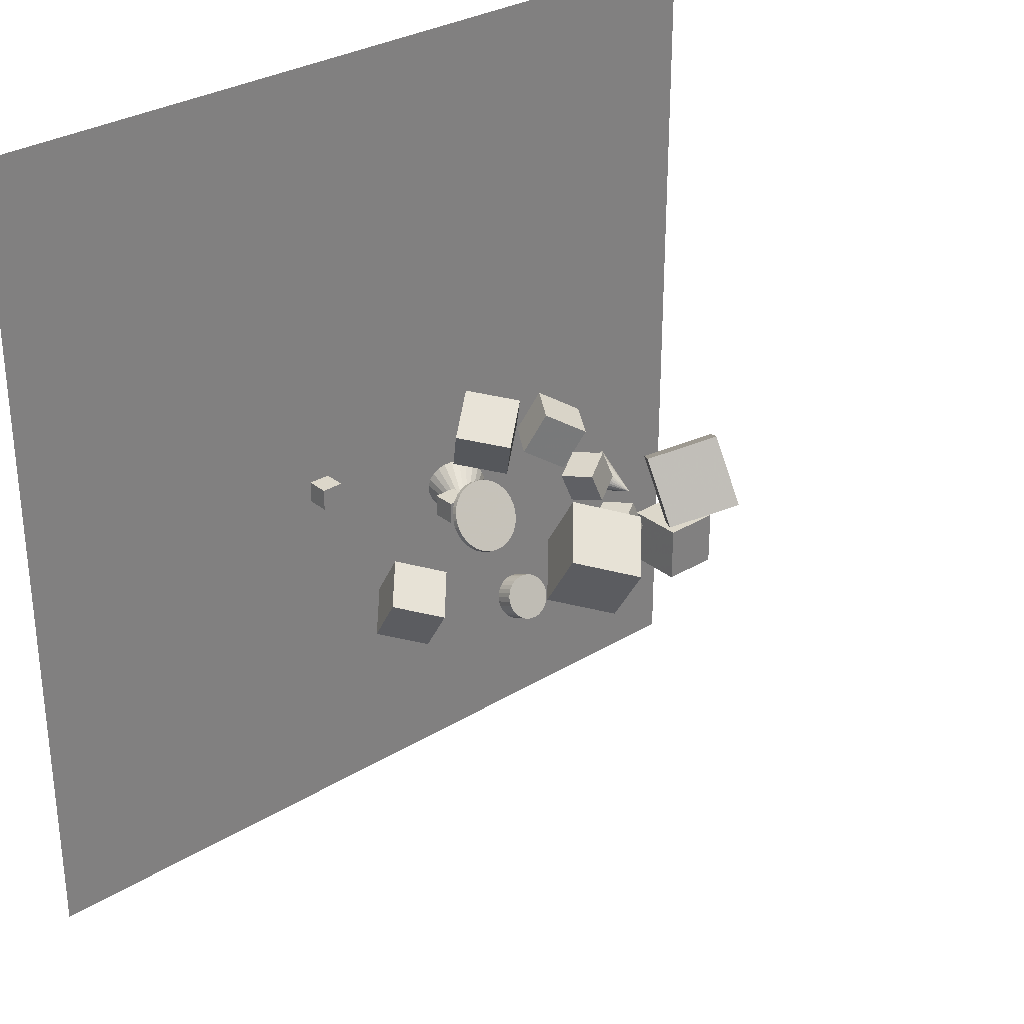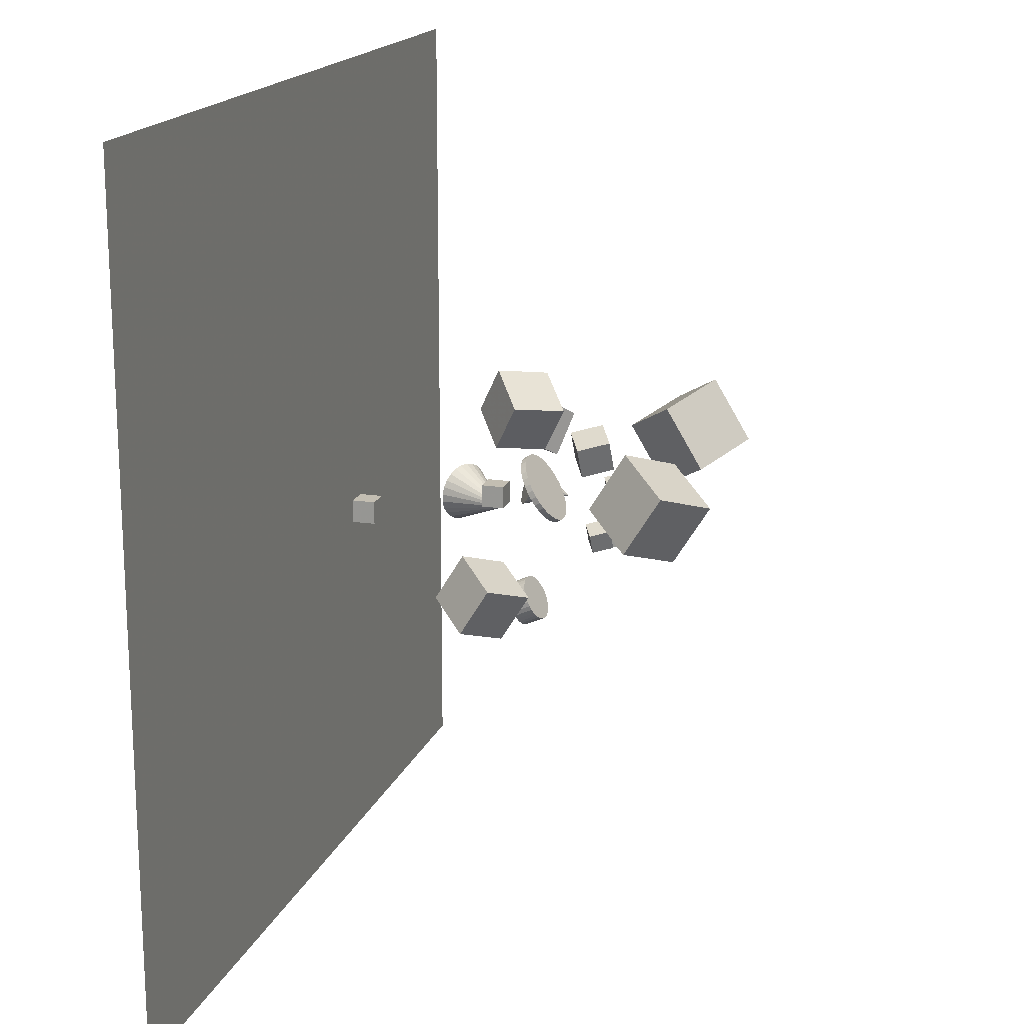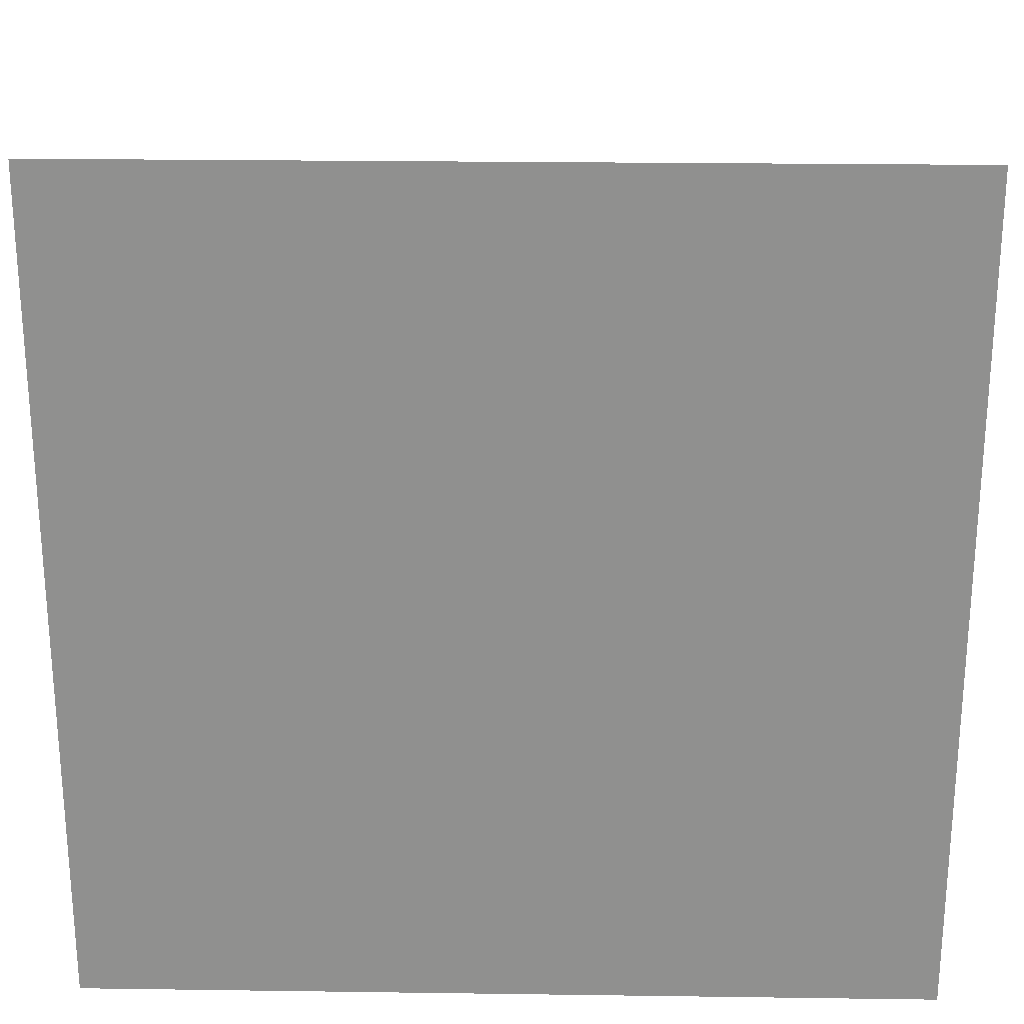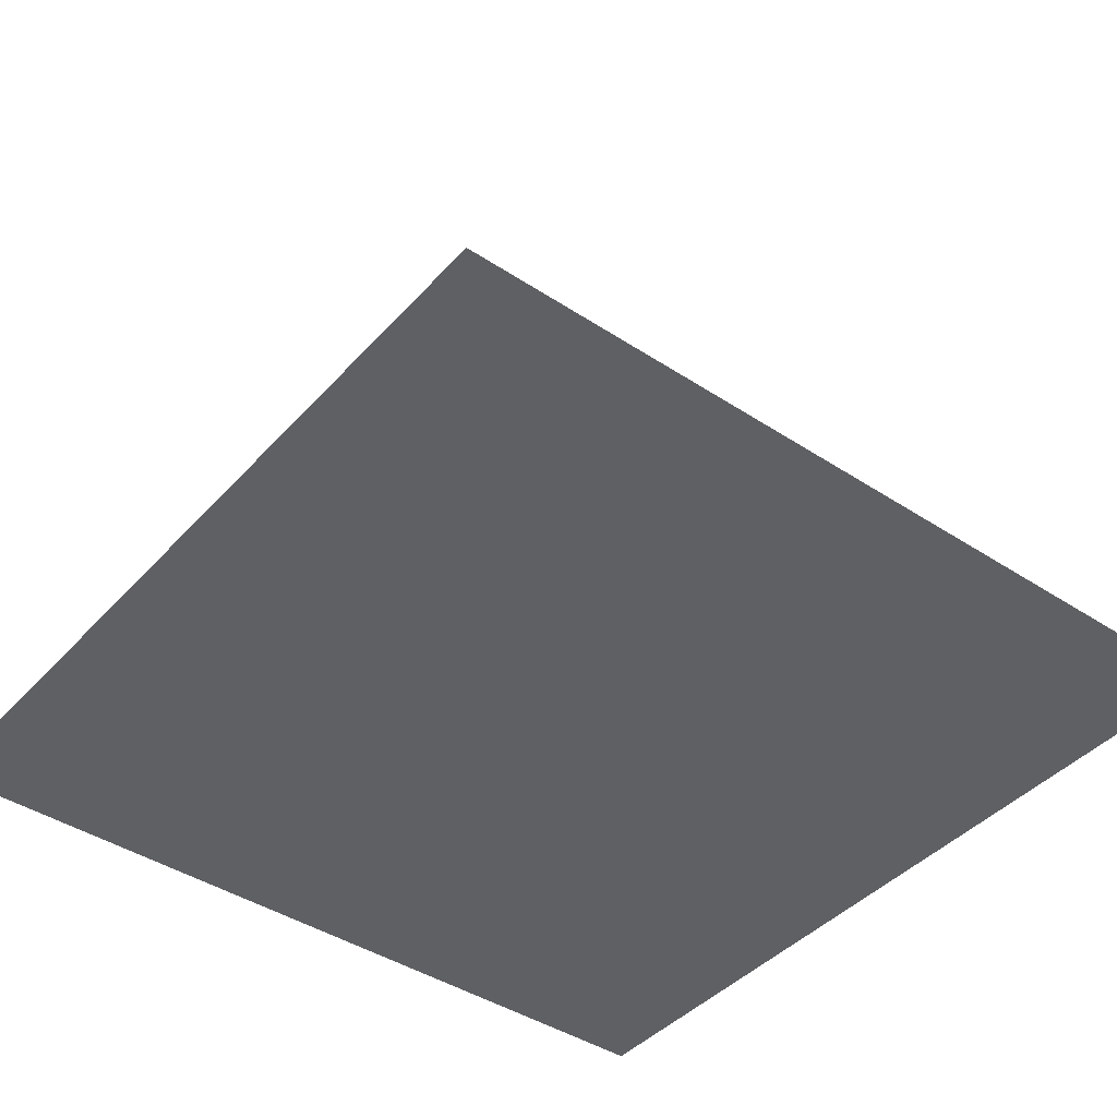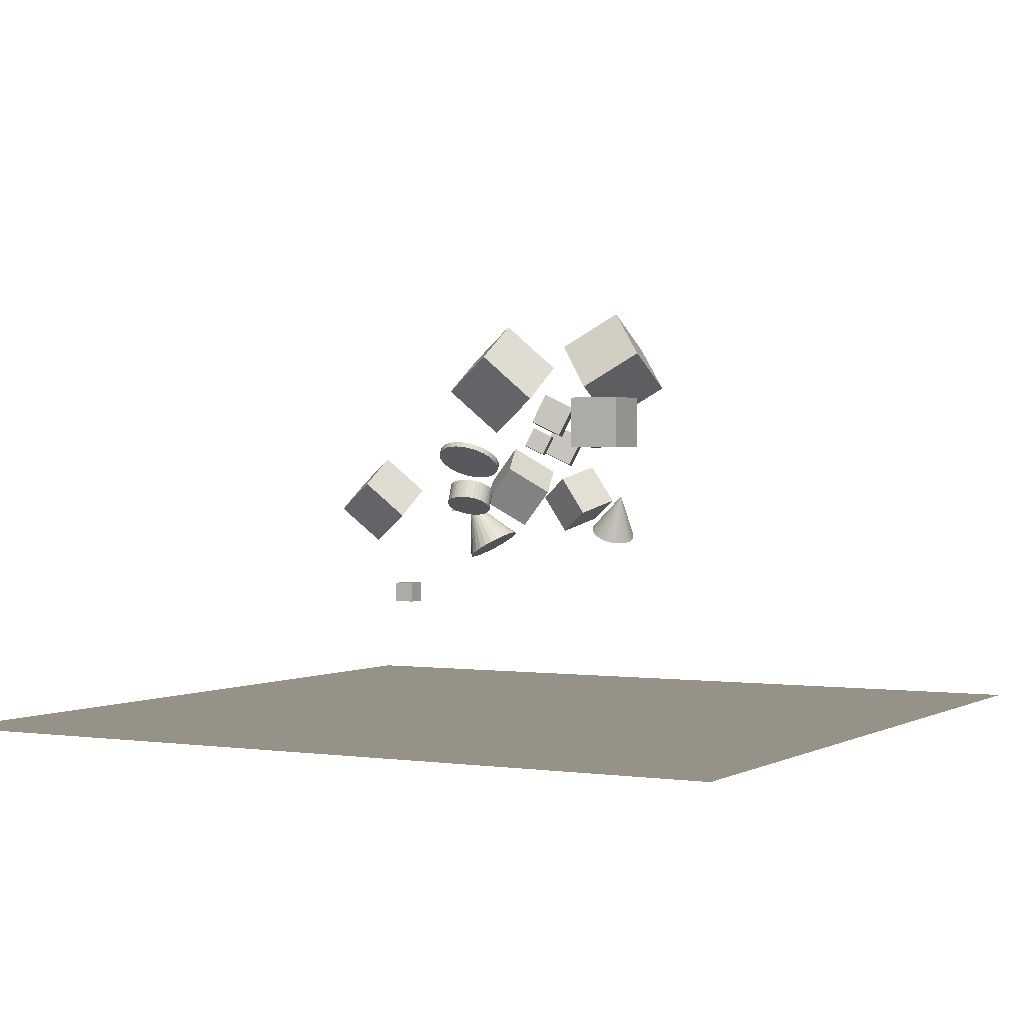
<metadata>
{"format":"obj","ext":"obj","renderer":"f3d","projection":"perspective","resolution":1024,"background":"white","views":[{"elev":30.6,"azim":-41.3,"up":"+Y"},{"elev":17.5,"azim":-73.0,"up":"+Y"},{"elev":24.2,"azim":-178.7,"up":"+Y"},{"elev":-42.4,"azim":-128.2,"up":"+Z"},{"elev":1.0,"azim":28.7,"up":"+Z"}]}
</metadata>
<code>
v -1.047 11.66 5.845
v -1.28 11.48 5.698
v -1.547 11.38 5.538
v -1.831 11.36 5.376
v -2.113 11.43 5.223
v -2.373 11.58 5.09
v -2.593 11.8 4.985
v -3.023 12.42 7.688
v -2.759 12.07 4.916
v -2.86 12.38 4.888
v -2.888 12.71 4.901
v -2.841 13.03 4.956
v -2.723 13.32 5.049
v -2.542 13.56 5.173
v -2.31 13.74 5.32
v -2.043 13.84 5.48
v -1.758 13.86 5.642
v -1.477 13.79 5.794
v -1.217 13.64 5.928
v -0.9962 13.43 6.033
v -0.8299 13.15 6.102
v -0.7295 12.84 6.13
v -0.7016 12.52 6.117
v -0.7482 12.2 6.062
v -0.8662 11.9 5.969
f 24 8 25
f 1 8 2
f 23 8 24
f 22 8 23
f 21 8 22
f 20 8 21
f 19 8 20
f 18 8 19
f 17 8 18
f 16 8 17
f 15 8 16
f 14 8 15
f 13 8 14
f 12 8 13
f 11 8 12
f 10 8 11
f 9 8 10
f 7 8 9
f 6 8 7
f 5 8 6
f 4 8 5
f 3 8 4
f 25 8 1
f 2 8 3
f 9 20 4
f 25 1 2
f 2 3 4
f 4 5 9
f 6 7 9
f 9 10 11
f 11 12 13
f 13 14 15
f 15 16 13
f 17 18 16
f 19 20 18
f 21 22 23
f 23 24 21
f 25 2 20
f 5 6 9
f 9 11 13
f 13 16 18
f 18 20 13
f 21 24 25
f 2 4 20
f 9 13 20
f 20 21 25
v 0.8565 12.87 10.15
v 1.422 13.18 11.46
v 0.3023 14.22 10.08
v 0.8682 14.53 11.38
v 2.08 13.34 9.514
v 2.646 13.65 10.82
v 1.526 14.69 9.436
v 2.092 14.99 10.74
f 29 28 26
f 29 33 32
f 31 30 32
f 27 26 30
f 28 32 30
f 33 29 27
f 27 29 26
f 28 29 32
f 33 31 32
f 31 27 30
f 26 28 30
f 31 33 27
v 1.384 10.78 11.57
v 1.949 11.09 12.88
v 0.8295 12.13 11.5
v 1.395 12.44 12.8
v 2.607 11.25 10.93
v 3.173 11.56 12.24
v 2.053 12.6 10.86
v 2.619 12.9 12.16
f 37 36 34
f 41 40 36
f 39 38 40
f 39 35 34
f 34 36 40
f 41 37 35
f 35 37 34
f 37 41 36
f 41 39 40
f 38 39 34
f 38 34 40
f 39 41 35
v 1.881 16.01 13.71
v 1.736 13.43 15.33
v 4.334 16.88 15.31
v 4.19 14.29 16.92
v 3.691 14.64 11.67
v 3.547 12.05 13.29
v 6.145 15.5 13.27
v 6 12.92 14.89
f 45 44 42
f 45 49 48
f 49 47 46
f 43 42 46
f 44 48 46
f 47 49 45
f 43 45 42
f 44 45 48
f 48 49 46
f 47 43 46
f 42 44 46
f 43 47 45
v -3.248 10.86 13.13
v -0.839 9.913 14.75
v -3.302 13.46 14.73
v -0.8935 12.51 16.35
v -1.374 12.15 11.09
v 1.035 11.2 12.71
v -1.428 14.75 12.69
v 0.9806 13.8 14.31
f 51 53 52
f 57 56 52
f 55 54 56
f 51 50 54
f 52 56 54
f 57 53 51
f 50 51 52
f 53 57 52
f 57 55 56
f 55 51 54
f 50 52 54
f 55 57 51
v -4.309 12.79 7.16
v -4.309 12.79 8.105
v -4.309 13.74 7.16
v -4.309 13.74 8.105
v -3.364 12.79 7.16
v -3.364 12.79 8.105
v -3.364 13.74 7.16
v -3.364 13.74 8.105
f 61 60 58
f 65 64 60
f 63 62 64
f 59 58 62
f 60 64 62
f 65 61 59
f 59 61 58
f 61 65 60
f 65 63 64
f 63 59 62
f 58 60 62
f 63 65 59
v -0.4545 7.779 7.121
v -0.5097 8.163 7.916
v -0.2723 7.848 7.1
v -0.3275 8.232 7.895
v -0.07963 7.884 7.096
v -0.1349 8.268 7.891
v 0.116 7.886 7.109
v 0.06074 8.27 7.904
v 0.3071 7.853 7.138
v 0.2518 8.237 7.933
v 0.4863 7.787 7.182
v 0.431 8.171 7.977
v 0.6467 7.691 7.24
v 0.5915 8.074 8.035
v 0.7822 7.567 7.309
v 0.727 7.951 8.104
v 0.8876 7.421 7.387
v 0.8323 7.805 8.182
v 0.9588 7.259 7.47
v 0.9035 7.642 8.265
v 0.993 7.086 7.556
v 0.9378 7.469 8.351
v 0.989 6.909 7.641
v 0.9338 7.293 8.436
v 0.947 6.735 7.722
v 0.8917 7.119 8.517
v 0.8685 6.572 7.796
v 0.8132 6.955 8.59
v 0.7565 6.424 7.859
v 0.7012 6.807 8.654
v 0.6153 6.298 7.91
v 0.5601 6.681 8.705
v 0.4505 6.198 7.947
v 0.3952 6.582 8.742
v 0.2682 6.129 7.968
v 0.213 6.513 8.762
v 0.07562 6.093 7.972
v 0.02038 6.476 8.767
v -0.12 6.091 7.959
v -0.1752 6.475 8.754
v -0.3111 6.124 7.93
v -0.3663 6.507 8.725
v -0.4903 6.19 7.886
v -0.5455 6.573 8.68
v -0.6507 6.286 7.828
v -0.7059 6.67 8.623
v -0.7862 6.41 7.759
v -0.8415 6.794 8.553
v -0.8916 6.556 7.681
v -0.9468 6.94 8.476
v -0.9628 6.719 7.598
v -1.018 7.102 8.392
v -0.997 6.891 7.512
v -1.052 7.275 8.306
v -0.9931 7.068 7.427
v -1.048 7.452 8.222
v -0.951 7.242 7.346
v -1.006 7.625 8.141
v -0.8725 7.405 7.272
v -0.9277 7.789 8.067
v -0.7605 7.553 7.209
v -0.8157 7.937 8.003
v -0.6194 7.679 7.158
v -0.6746 8.063 7.952
f 67 69 68
f 68 69 71
f 70 71 73
f 72 73 75
f 74 75 77
f 76 77 79
f 79 81 80
f 81 83 82
f 82 83 85
f 85 87 86
f 86 87 89
f 88 89 91
f 90 91 93
f 92 93 95
f 95 97 96
f 96 97 99
f 99 101 100
f 100 101 103
f 103 105 104
f 105 107 106
f 106 107 109
f 109 111 110
f 110 111 113
f 112 113 115
f 114 115 117
f 117 119 118
f 119 121 120
f 120 121 123
f 123 125 124
f 124 125 127
f 95 75 67
f 129 67 66
f 126 127 129
f 96 112 128
f 66 67 68
f 70 68 71
f 72 70 73
f 74 72 75
f 76 74 77
f 78 76 79
f 78 79 80
f 80 81 82
f 84 82 85
f 84 85 86
f 88 86 89
f 90 88 91
f 92 90 93
f 94 92 95
f 94 95 96
f 98 96 99
f 98 99 100
f 102 100 103
f 102 103 104
f 104 105 106
f 108 106 109
f 108 109 110
f 112 110 113
f 114 112 115
f 116 114 117
f 116 117 118
f 118 119 120
f 122 120 123
f 122 123 124
f 126 124 127
f 71 69 67
f 67 129 127
f 127 125 123
f 123 121 119
f 119 117 115
f 115 113 111
f 111 109 119
f 107 105 103
f 103 101 95
f 99 97 95
f 95 93 91
f 91 89 87
f 87 85 83
f 83 81 79
f 79 77 75
f 75 73 71
f 71 67 75
f 127 123 67
f 119 115 111
f 109 107 103
f 101 99 95
f 95 91 87
f 87 83 75
f 79 75 83
f 67 123 119
f 119 109 103
f 103 95 67
f 87 75 95
f 67 119 103
f 128 129 66
f 128 126 129
f 128 66 68
f 68 70 128
f 72 74 76
f 76 78 80
f 80 82 84
f 84 86 80
f 88 90 92
f 92 94 96
f 96 98 104
f 100 102 104
f 104 106 108
f 108 110 104
f 112 114 120
f 116 118 120
f 120 122 128
f 124 126 128
f 128 70 80
f 72 76 70
f 80 86 88
f 88 92 80
f 98 100 104
f 104 110 112
f 114 116 120
f 122 124 128
f 70 76 80
f 80 92 96
f 96 104 112
f 112 120 128
f 128 80 96
v -7.908 8.282 7.32
v -6.074 7.563 8.553
v -7.95 10.26 8.536
v -6.115 9.544 9.77
v -6.481 9.264 5.769
v -4.646 8.545 7.003
v -6.522 11.25 6.986
v -4.687 10.53 8.22
f 131 133 132
f 137 136 132
f 135 134 136
f 131 130 134
f 132 136 134
f 137 133 131
f 130 131 132
f 133 137 132
f 137 135 136
f 135 131 134
f 130 132 134
f 135 137 131
v -3.701 15.27 7.6
v -2.154 14.93 9.302
v -4.413 17.22 8.642
v -2.866 16.88 10.34
v -2.118 16.48 6.405
v -0.5708 16.14 8.107
v -2.83 18.44 7.447
v -1.283 18.09 9.148
f 141 140 138
f 145 144 140
f 143 142 144
f 143 139 138
f 140 144 142
f 145 141 139
f 139 141 138
f 141 145 140
f 145 143 144
f 142 143 138
f 138 140 142
f 143 145 139
v 1.943 9.029 10.39
v 2.309 9.229 11.24
v 1.583 9.902 10.34
v 1.95 10.1 11.19
v 2.736 9.332 9.976
v 3.103 9.532 10.82
v 2.377 10.2 9.926
v 2.744 10.4 10.77
f 149 148 146
f 153 152 148
f 153 151 150
f 151 147 146
f 148 152 150
f 151 153 149
f 147 149 146
f 149 153 148
f 152 153 150
f 150 151 146
f 146 148 150
f 147 151 149
v 5.925 11.79 6.513
v 6.152 11.74 6.396
v 6.35 11.62 6.269
v 6.505 11.46 6.14
v 6.606 11.25 6.018
v 6.647 11.01 5.911
v 6.624 10.77 5.828
v 6.463 10.19 7.982
v 6.54 10.53 5.773
v 6.4 10.31 5.75
v 6.214 10.13 5.761
v 5.994 9.992 5.805
v 5.755 9.917 5.879
v 5.514 9.905 5.978
v 5.286 9.958 6.095
v 5.088 10.07 6.222
v 4.934 10.24 6.351
v 4.832 10.44 6.473
v 4.791 10.68 6.579
v 4.814 10.93 6.663
v 4.898 11.17 6.718
v 5.038 11.39 6.741
v 5.224 11.57 6.73
v 5.444 11.7 6.686
v 5.683 11.78 6.612
f 177 161 178
f 154 161 155
f 176 161 177
f 175 161 176
f 174 161 175
f 173 161 174
f 172 161 173
f 171 161 172
f 170 161 171
f 169 161 170
f 168 161 169
f 167 161 168
f 166 161 167
f 165 161 166
f 164 161 165
f 163 161 164
f 162 161 163
f 160 161 162
f 159 161 160
f 158 161 159
f 157 161 158
f 156 161 157
f 178 161 154
f 155 161 156
f 169 174 160
f 178 154 177
f 155 156 154
f 157 158 159
f 159 160 157
f 162 163 164
f 164 165 162
f 166 167 168
f 168 169 162
f 170 171 169
f 172 173 174
f 174 175 176
f 176 177 174
f 154 156 157
f 157 160 174
f 162 165 168
f 166 168 165
f 171 172 174
f 174 177 157
f 154 157 177
f 162 169 160
f 171 174 169
v -3.823 14.95 8.861
v -3.823 15.08 9.081
v -3.525 14.92 8.877
v -3.525 15.05 9.096
v -3.238 14.85 8.921
v -3.238 14.98 9.141
v -2.973 14.73 8.993
v -2.973 14.86 9.213
v -2.742 14.56 9.091
v -2.742 14.69 9.311
v -2.552 14.36 9.209
v -2.552 14.49 9.429
v -2.41 14.14 9.345
v -2.41 14.27 9.565
v -2.323 13.89 9.492
v -2.323 14.02 9.712
v -2.294 13.63 9.644
v -2.294 13.76 9.864
v -2.323 13.38 9.797
v -2.323 13.51 10.02
v -2.41 13.13 9.944
v -2.41 13.26 10.16
v -2.552 12.9 10.08
v -2.552 13.03 10.3
v -2.742 12.7 10.2
v -2.742 12.84 10.42
v -2.973 12.54 10.3
v -2.973 12.67 10.52
v -3.238 12.42 10.37
v -3.238 12.55 10.59
v -3.525 12.35 10.41
v -3.525 12.48 10.63
v -3.823 12.32 10.43
v -3.823 12.45 10.65
v -4.121 12.35 10.41
v -4.121 12.48 10.63
v -4.408 12.42 10.37
v -4.408 12.55 10.59
v -4.672 12.54 10.3
v -4.672 12.67 10.52
v -4.904 12.7 10.2
v -4.904 12.84 10.42
v -5.094 12.9 10.08
v -5.094 13.03 10.3
v -5.235 13.13 9.944
v -5.235 13.26 10.16
v -5.322 13.38 9.797
v -5.322 13.51 10.02
v -5.352 13.63 9.644
v -5.352 13.76 9.864
v -5.322 13.89 9.492
v -5.322 14.02 9.712
v -5.235 14.14 9.345
v -5.235 14.27 9.565
v -5.094 14.36 9.209
v -5.094 14.49 9.429
v -4.904 14.56 9.091
v -4.904 14.69 9.311
v -4.672 14.73 8.993
v -4.672 14.86 9.213
v -4.408 14.85 8.921
v -4.408 14.98 9.141
v -4.121 14.92 8.877
v -4.121 15.05 9.096
f 179 180 182
f 181 182 184
f 184 186 185
f 186 188 187
f 187 188 190
f 189 190 192
f 192 194 193
f 193 194 196
f 195 196 198
f 197 198 200
f 200 202 201
f 202 204 203
f 203 204 206
f 206 208 207
f 207 208 210
f 210 212 211
f 212 214 213
f 214 216 215
f 216 218 217
f 218 220 219
f 220 222 221
f 222 224 223
f 224 226 225
f 226 228 227
f 227 228 230
f 229 230 232
f 232 234 233
f 233 234 236
f 236 238 237
f 237 238 240
f 208 190 184
f 242 180 179
f 239 240 242
f 223 233 181
f 181 179 182
f 183 181 184
f 183 184 185
f 185 186 187
f 189 187 190
f 191 189 192
f 191 192 193
f 195 193 196
f 197 195 198
f 199 197 200
f 199 200 201
f 201 202 203
f 205 203 206
f 205 206 207
f 209 207 210
f 209 210 211
f 211 212 213
f 213 214 215
f 215 216 217
f 217 218 219
f 219 220 221
f 221 222 223
f 223 224 225
f 225 226 227
f 229 227 230
f 231 229 232
f 231 232 233
f 235 233 236
f 235 236 237
f 239 237 240
f 184 182 180
f 180 242 240
f 240 238 236
f 236 234 240
f 232 230 234
f 228 226 224
f 224 222 230
f 220 218 216
f 216 214 212
f 212 210 208
f 208 206 204
f 204 202 208
f 200 198 196
f 196 194 200
f 192 190 200
f 188 186 184
f 184 180 240
f 240 234 230
f 230 228 224
f 222 220 216
f 216 212 208
f 208 202 200
f 200 194 192
f 190 188 184
f 184 240 216
f 230 222 216
f 216 208 184
f 200 190 208
f 240 230 216
f 241 242 179
f 241 239 242
f 241 179 181
f 181 183 193
f 185 187 189
f 189 191 193
f 193 195 197
f 197 199 193
f 201 203 205
f 205 207 209
f 209 211 217
f 213 215 217
f 217 219 223
f 221 223 219
f 225 227 229
f 229 231 233
f 233 235 239
f 237 239 235
f 241 181 239
f 185 189 183
f 193 199 201
f 201 205 181
f 211 213 217
f 217 223 209
f 225 229 223
f 233 239 181
f 183 189 193
f 193 201 181
f 209 223 181
f 229 233 223
f 181 205 209
v -7.561 12.66 2.513
v -7.561 12.66 3.458
v -7.561 13.61 2.513
v -7.561 13.61 3.458
v -6.616 12.66 2.513
v -6.616 12.66 3.458
v -6.616 13.61 2.513
v -6.616 13.61 3.458
f 246 245 243
f 250 249 245
f 248 247 249
f 244 243 247
f 245 249 247
f 250 246 244
f 244 246 243
f 246 250 245
f 250 248 249
f 248 244 247
f 243 245 247
f 248 250 244
v 4.697 8.449 10.31
v 4.697 8.449 12.63
v 4.697 10.77 10.31
v 4.697 10.77 12.63
v 7.022 8.449 10.31
v 7.022 8.449 12.63
v 7.022 10.77 10.31
v 7.022 10.77 12.63
f 254 253 251
f 258 257 253
f 256 255 257
f 252 251 255
f 253 257 255
f 258 254 252
f 252 254 251
f 254 258 253
f 258 256 257
f 256 252 255
f 251 253 255
f 256 258 252
v 1.184 14.64 6.189
v 0.08995 14.57 7.861
v 1.949 16.4 6.765
v 0.854 16.33 8.437
v 2.674 13.69 7.122
v 1.579 13.62 8.795
v 3.438 15.44 7.698
v 2.343 15.37 9.371
f 260 262 261
f 266 265 261
f 264 263 265
f 264 260 259
f 261 265 263
f 266 262 260
f 259 260 261
f 262 266 261
f 266 264 265
f 263 264 259
f 259 261 263
f 264 266 260
v -18.87 -7.621 -2.577
v 18.87 -7.621 -2.577
v -18.87 30.12 -2.577
v 18.87 30.12 -2.577
f 268 270 269
f 267 268 269

</code>
